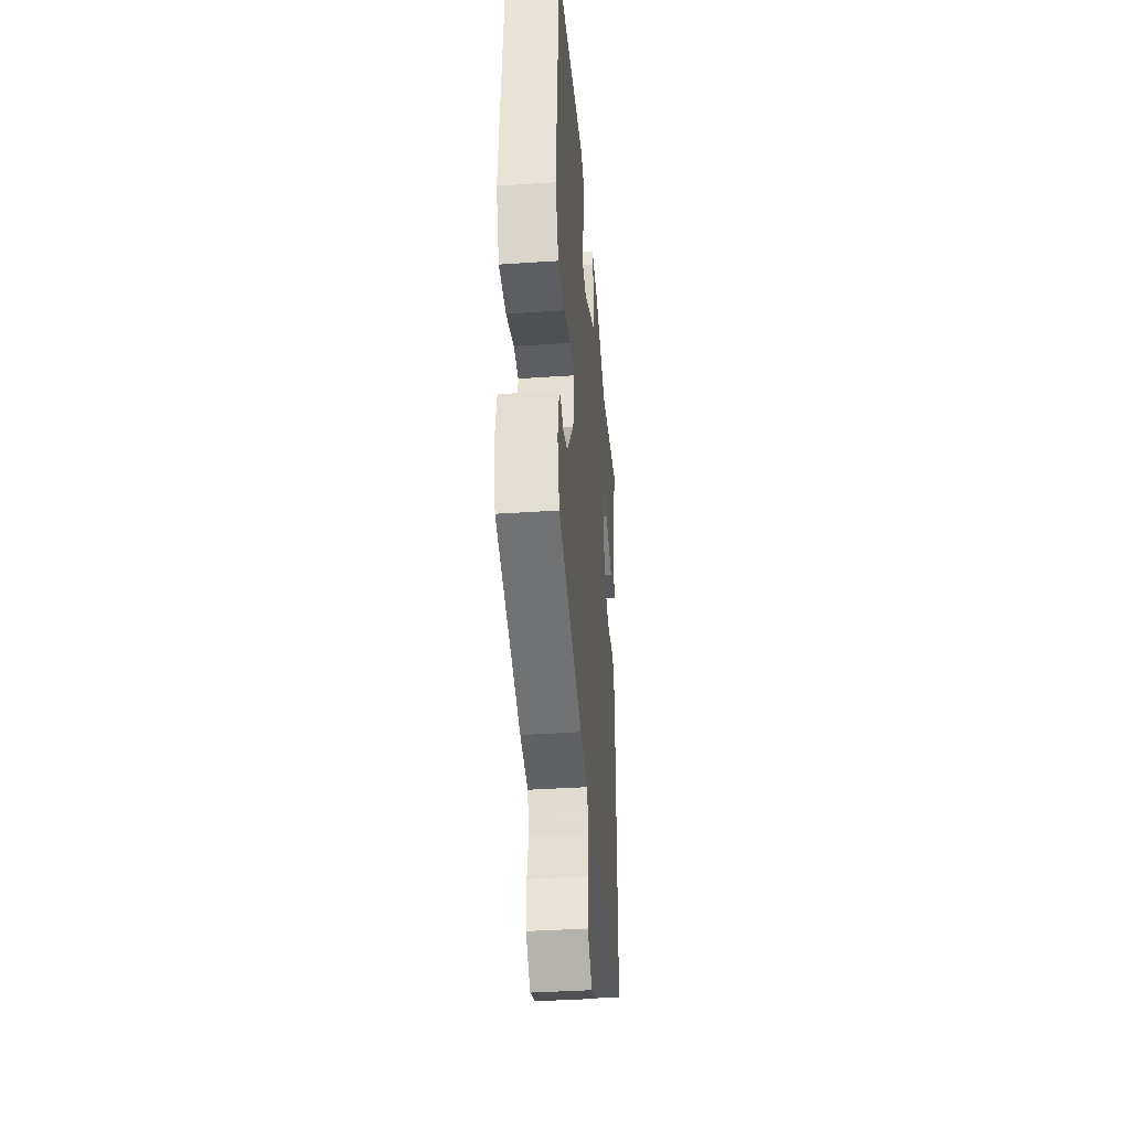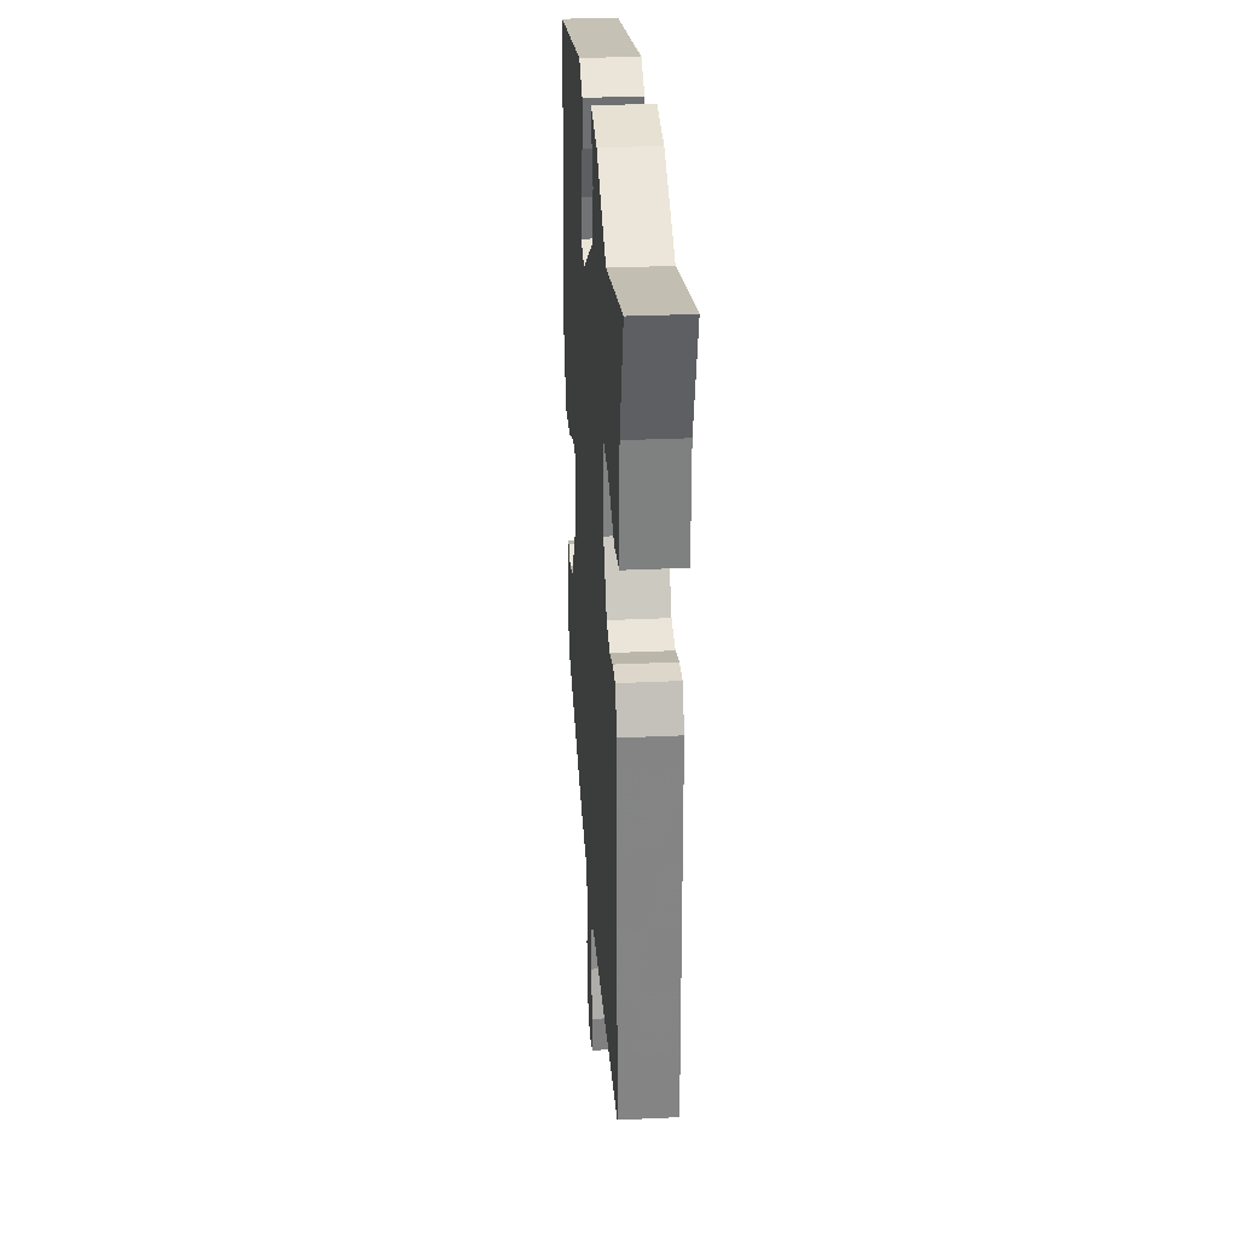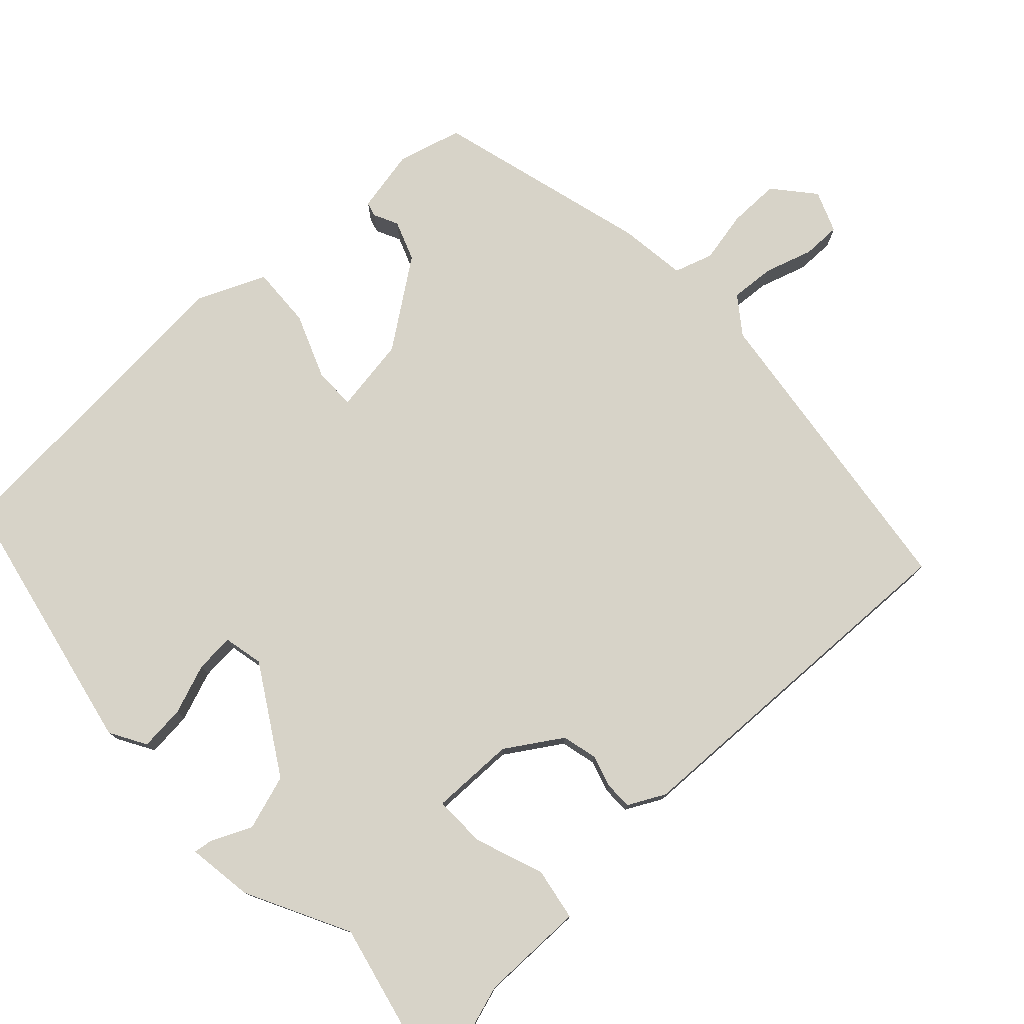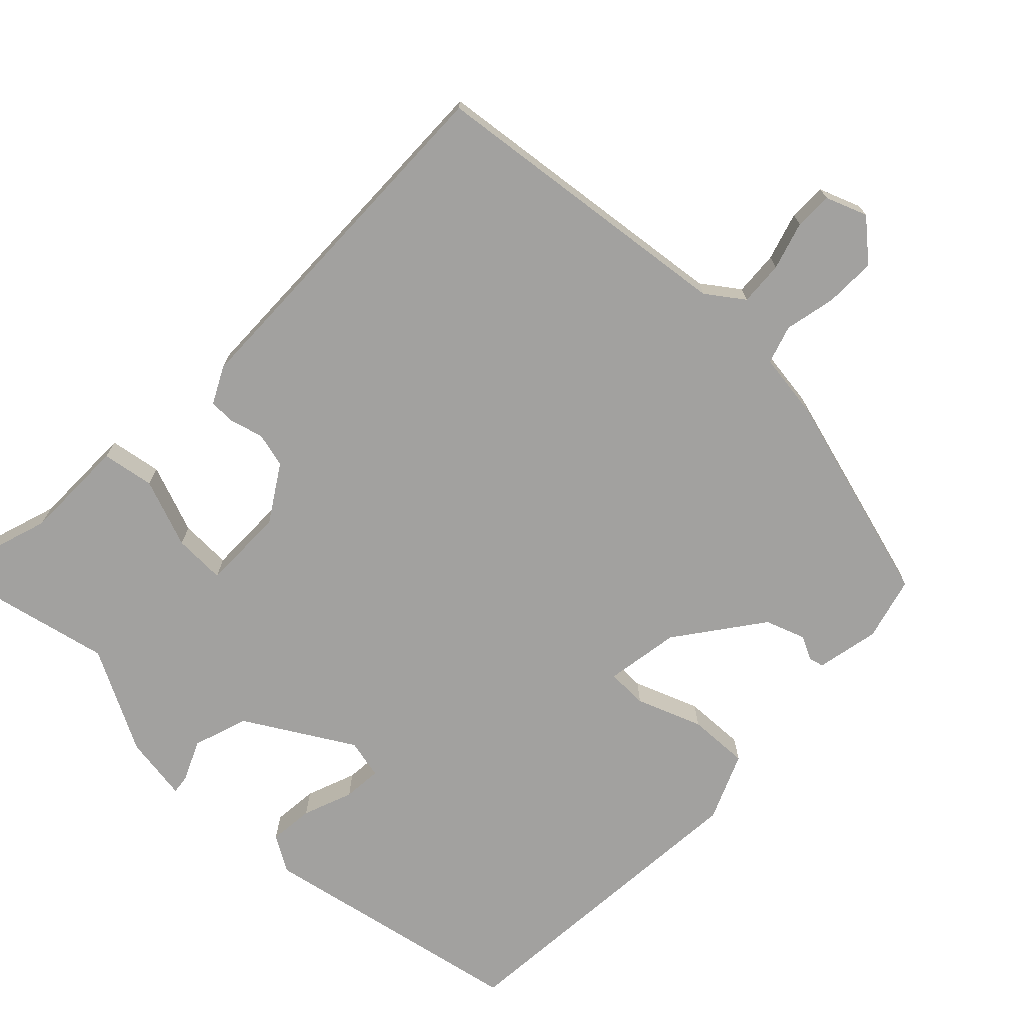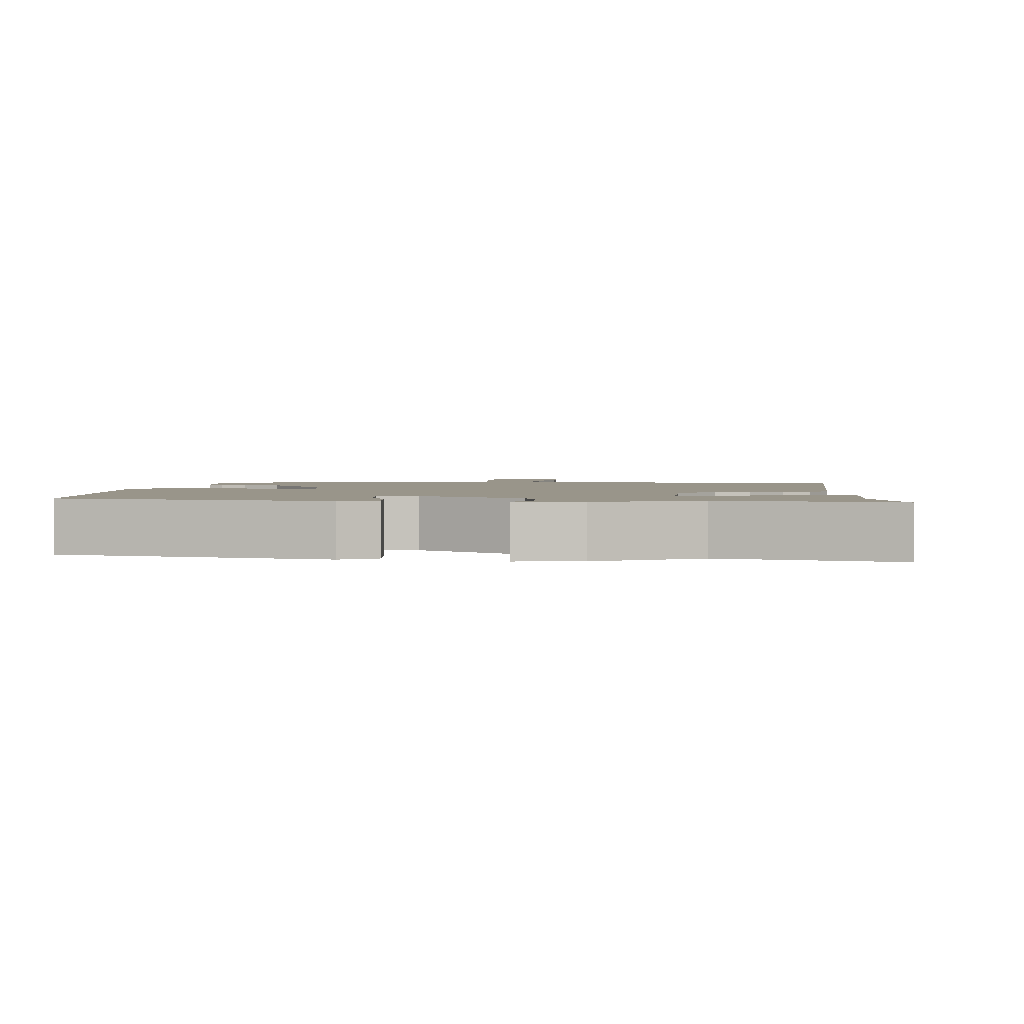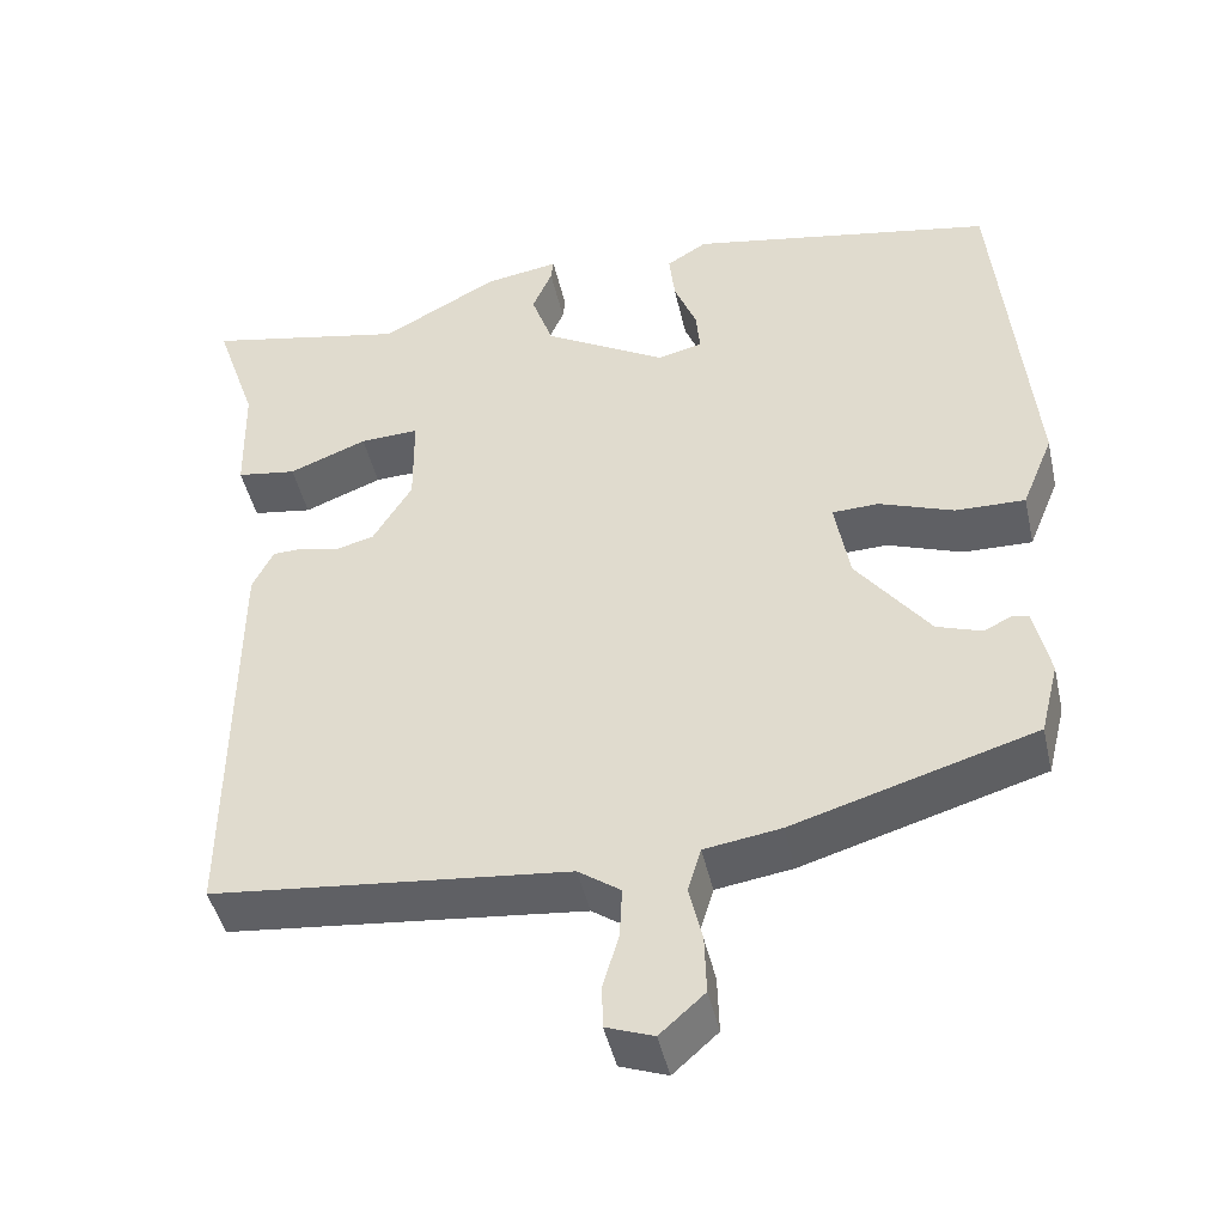
<metadata>
{"format":"obj","ext":"obj","renderer":"f3d","projection":"perspective","resolution":1024,"background":"white","views":[{"elev":-39.1,"azim":-85.2,"up":"+Z"},{"elev":29.2,"azim":85.9,"up":"+Z"},{"elev":77.2,"azim":48.3,"up":"+Y"},{"elev":-72.2,"azim":136.8,"up":"+Y"},{"elev":2.0,"azim":6.7,"up":"+Y"},{"elev":-45.3,"azim":-167.4,"up":"+Z"}]}
</metadata>
<code>
v 0.466 0.07 -0.498
v 0.037 0.07 -0.543
v -0.014 0.07 -0.579
v -0.011 0.07 -0.64
v 0.008 0.07 -0.706
v 0.007 0.07 -0.758
v -0.05 0.07 -0.779
v -0.104 0.07 -0.731
v -0.102 0.07 -0.661
v -0.086 0.07 -0.591
v -0.102 0.07 -0.538
v -0.194 0.07 -0.524
v -0.486 0.07 -0.437
v -0.508 0.07 -0.349
v -0.489 0.07 -0.263
v -0.469 0.07 -0.258
v -0.436 0.07 -0.275
v -0.381 0.07 -0.256
v -0.293 0.07 -0.14
v -0.275 0.07 -0.038
v -0.331 0.07 -0.036
v -0.421 0.07 -0.069
v -0.505 0.07 -0.071
v -0.543 0.07 0.022
v -0.501 0.07 0.468
v -0.131 0.07 0.536
v -0.082 0.07 0.506
v -0.089 0.07 0.444
v -0.116 0.07 0.376
v -0.121 0.07 0.323
v -0.067 0.07 0.31
v 0.081 0.07 0.395
v 0.107 0.07 0.47
v 0.083 0.07 0.526
v 0.08 0.07 0.552
v 0.17 0.07 0.537
v 0.31 0.07 0.461
v 0.552 0.07 0.511
v 0.501 0.07 0.361
v 0.498 0.07 0.218
v 0.426 0.07 0.207
v 0.332 0.07 0.244
v 0.261 0.07 0.247
v 0.26 0.07 0.132
v 0.307 0.07 0.055
v 0.355 0.07 0.042
v 0.4 0.07 0.054
v 0.437 0.07 0.053
v 0.462 0.07 0.002
v 0.466 0 -0.498
v 0.037 0 -0.543
v -0.014 0 -0.579
v -0.011 0 -0.64
v 0.008 0 -0.706
v 0.007 0 -0.758
v -0.05 0 -0.779
v -0.104 0 -0.731
v -0.102 0 -0.661
v -0.086 0 -0.591
v -0.102 0 -0.538
v -0.194 0 -0.524
v -0.486 0 -0.437
v -0.508 0 -0.349
v -0.489 0 -0.263
v -0.469 0 -0.258
v -0.436 0 -0.275
v -0.381 0 -0.256
v -0.293 0 -0.14
v -0.275 0 -0.038
v -0.331 0 -0.036
v -0.421 0 -0.069
v -0.505 0 -0.071
v -0.543 0 0.022
v -0.501 0 0.468
v -0.131 0 0.536
v -0.082 0 0.506
v -0.089 0 0.444
v -0.116 0 0.376
v -0.121 0 0.323
v -0.067 0 0.31
v 0.081 0 0.395
v 0.107 0 0.47
v 0.083 0 0.526
v 0.08 0 0.552
v 0.17 0 0.537
v 0.31 0 0.461
v 0.552 0 0.511
v 0.501 0 0.361
v 0.498 0 0.218
v 0.426 0 0.207
v 0.332 0 0.244
v 0.261 0 0.247
v 0.26 0 0.132
v 0.307 0 0.055
v 0.355 0 0.042
v 0.4 0 0.054
v 0.437 0 0.053
v 0.462 0 0.002
f 49 1 2
f 48 49 2
f 47 48 2
f 46 47 2
f 45 46 2 3
f 44 45 3
f 43 44 3
f 39 40 41 42
f 39 42 43
f 38 39 43
f 37 38 43
f 36 37 43
f 35 36 43
f 34 35 43
f 33 34 43
f 32 33 43 3
f 27 28 29
f 26 27 29
f 25 26 29
f 24 25 29
f 23 24 29
f 22 23 29
f 21 22 29
f 20 21 29 30
f 19 20 30 31
f 15 16 17
f 14 15 17
f 13 14 17
f 12 13 17
f 11 12 17
f 11 17 18
f 8 9 10
f 7 8 10
f 6 7 10
f 5 6 10
f 4 5 10
f 3 4 10 11
f 32 3 11
f 31 32 11
f 19 31 11
f 11 18 19
f 51 50 98
f 51 98 97
f 51 97 96
f 51 96 95
f 52 51 95 94
f 52 94 93
f 52 93 92
f 91 90 89 88
f 92 91 88
f 92 88 87
f 92 87 86
f 92 86 85
f 92 85 84
f 92 84 83
f 92 83 82
f 52 92 82 81
f 78 77 76
f 78 76 75
f 78 75 74
f 78 74 73
f 78 73 72
f 78 72 71
f 78 71 70
f 79 78 70 69
f 80 79 69 68
f 66 65 64
f 66 64 63
f 66 63 62
f 66 62 61
f 66 61 60
f 67 66 60
f 59 58 57
f 59 57 56
f 59 56 55
f 59 55 54
f 59 54 53
f 60 59 53 52
f 60 52 81
f 60 81 80
f 60 80 68
f 68 67 60
f 1 50 51 2
f 2 51 52 3
f 3 52 53 4
f 4 53 54 5
f 5 54 55 6
f 6 55 56 7
f 7 56 57 8
f 8 57 58 9
f 9 58 59 10
f 10 59 60 11
f 11 60 61 12
f 12 61 62 13
f 13 62 63 14
f 14 63 64 15
f 15 64 65 16
f 16 65 66 17
f 17 66 67 18
f 18 67 68 19
f 19 68 69 20
f 20 69 70 21
f 21 70 71 22
f 22 71 72 23
f 23 72 73 24
f 24 73 74 25
f 25 74 75 26
f 26 75 76 27
f 27 76 77 28
f 28 77 78 29
f 29 78 79 30
f 30 79 80 31
f 31 80 81 32
f 32 81 82 33
f 33 82 83 34
f 34 83 84 35
f 35 84 85 36
f 36 85 86 37
f 37 86 87 38
f 38 87 88 39
f 39 88 89 40
f 40 89 90 41
f 41 90 91 42
f 42 91 92 43
f 43 92 93 44
f 44 93 94 45
f 45 94 95 46
f 46 95 96 47
f 47 96 97 48
f 48 97 98 49
f 49 98 50 1

</code>
